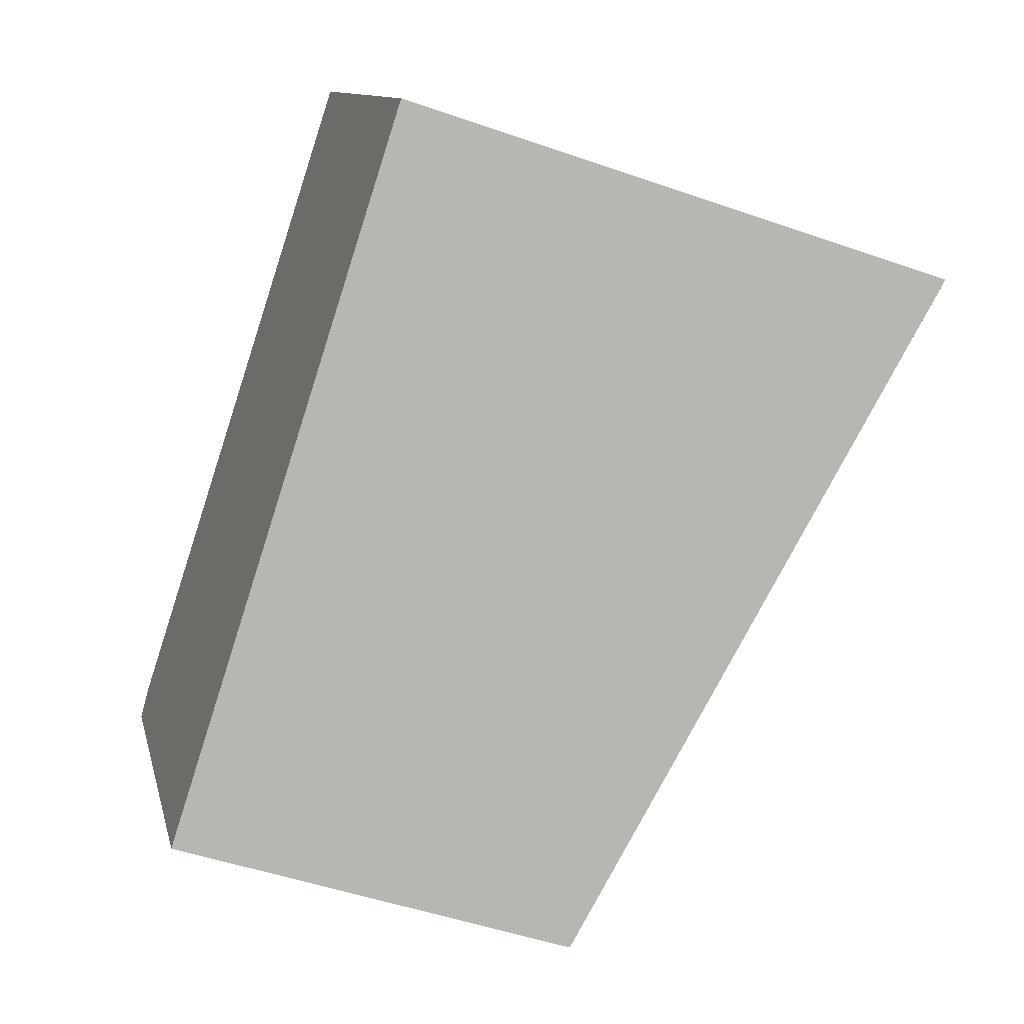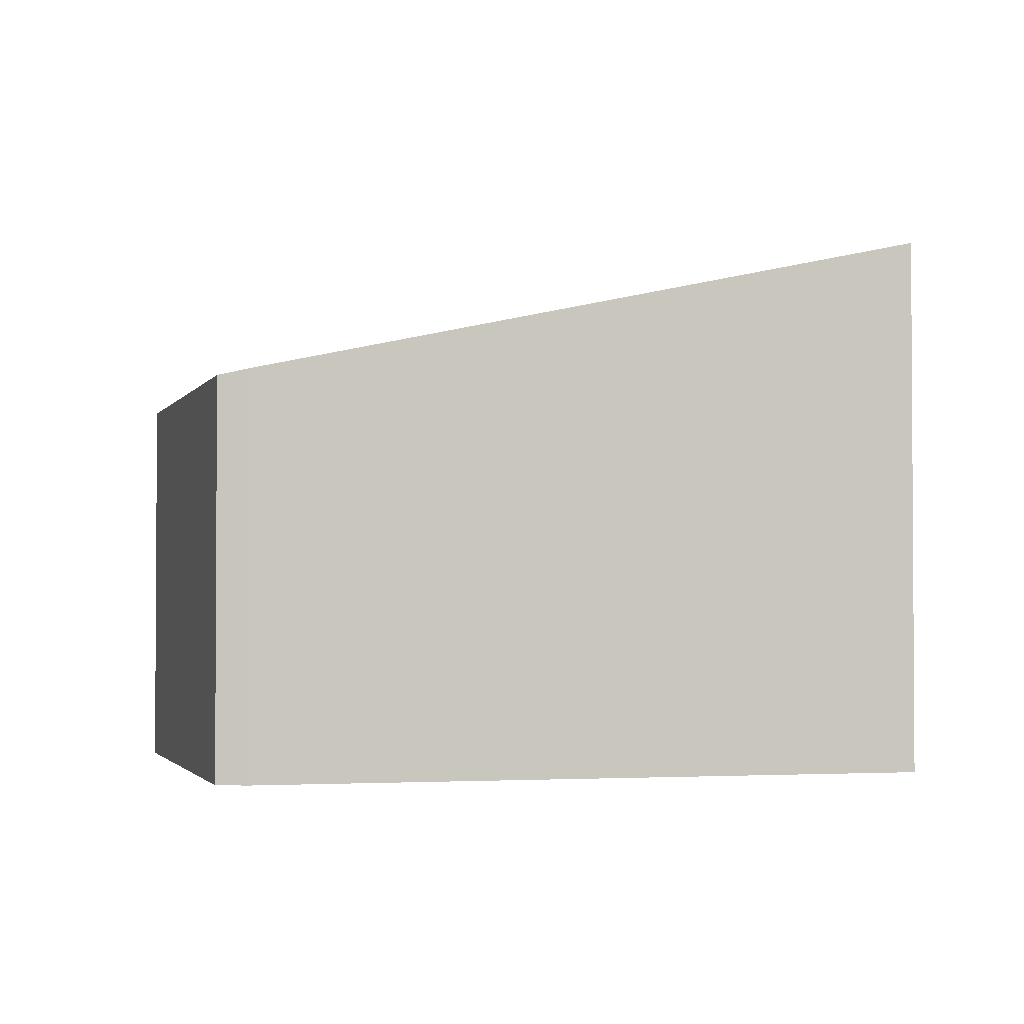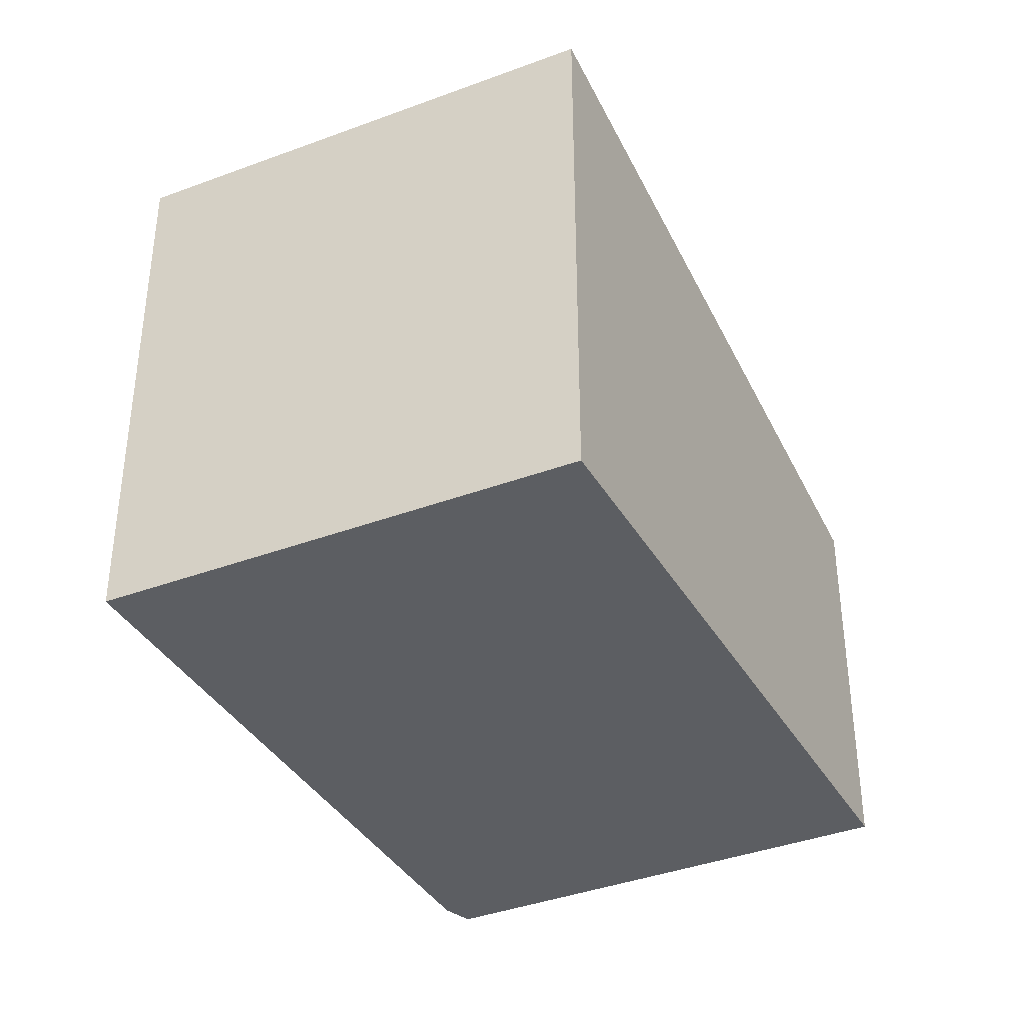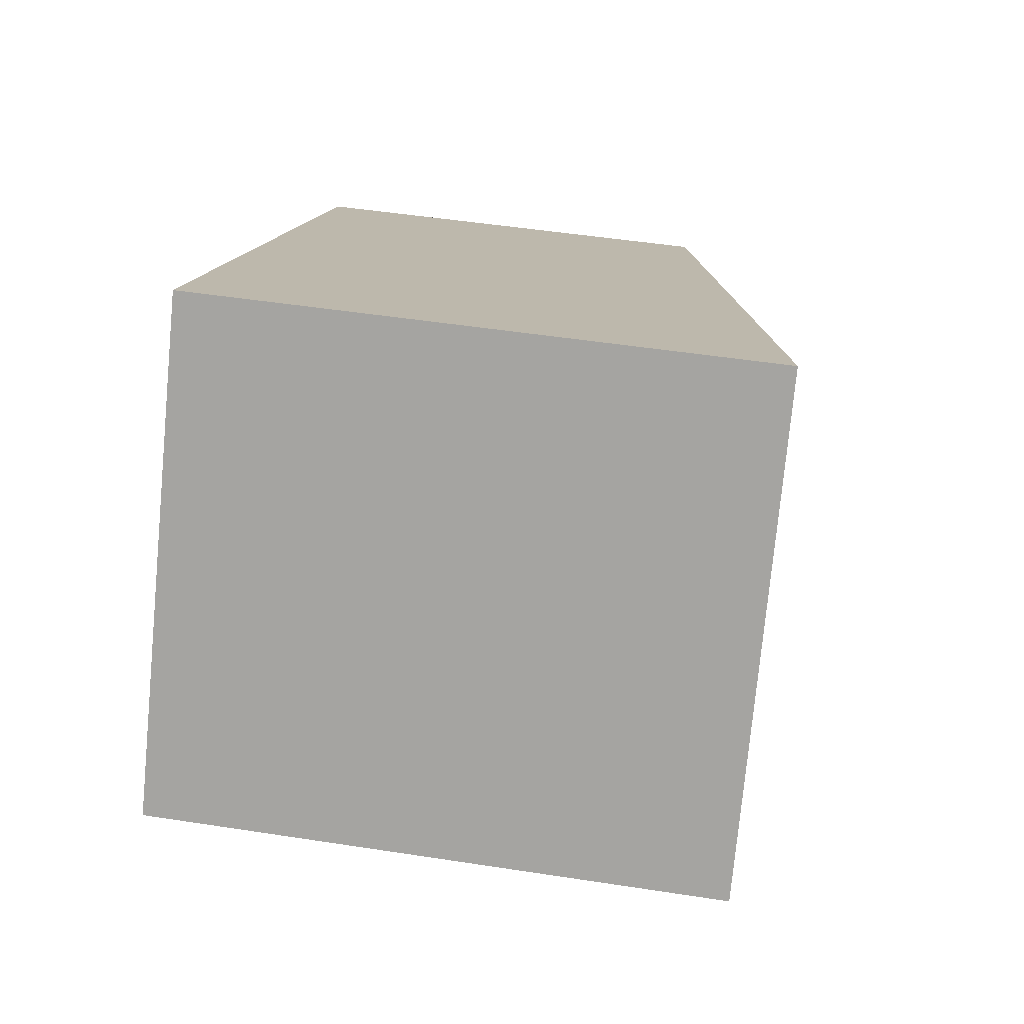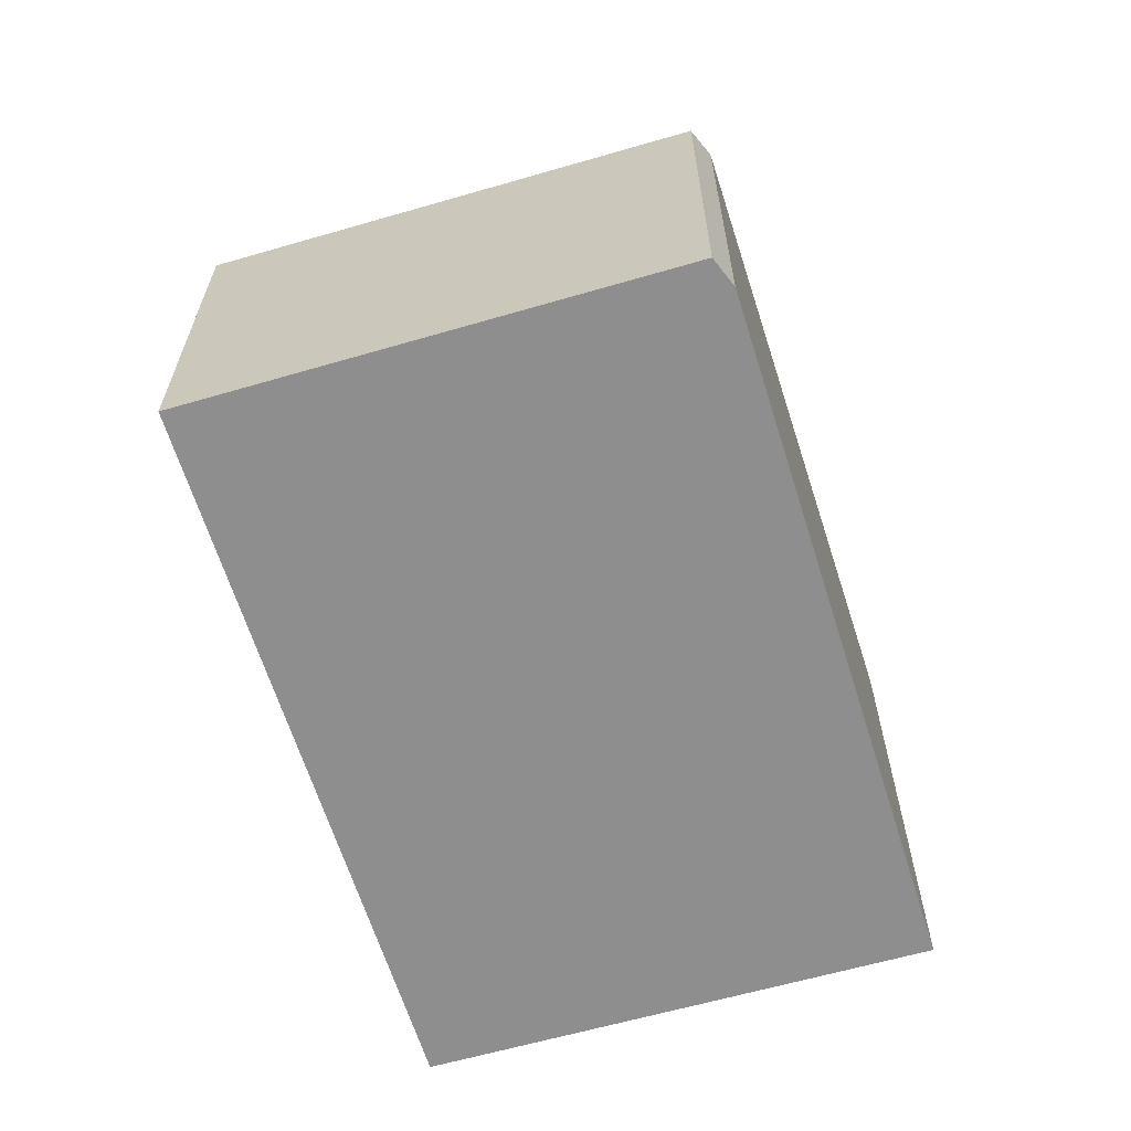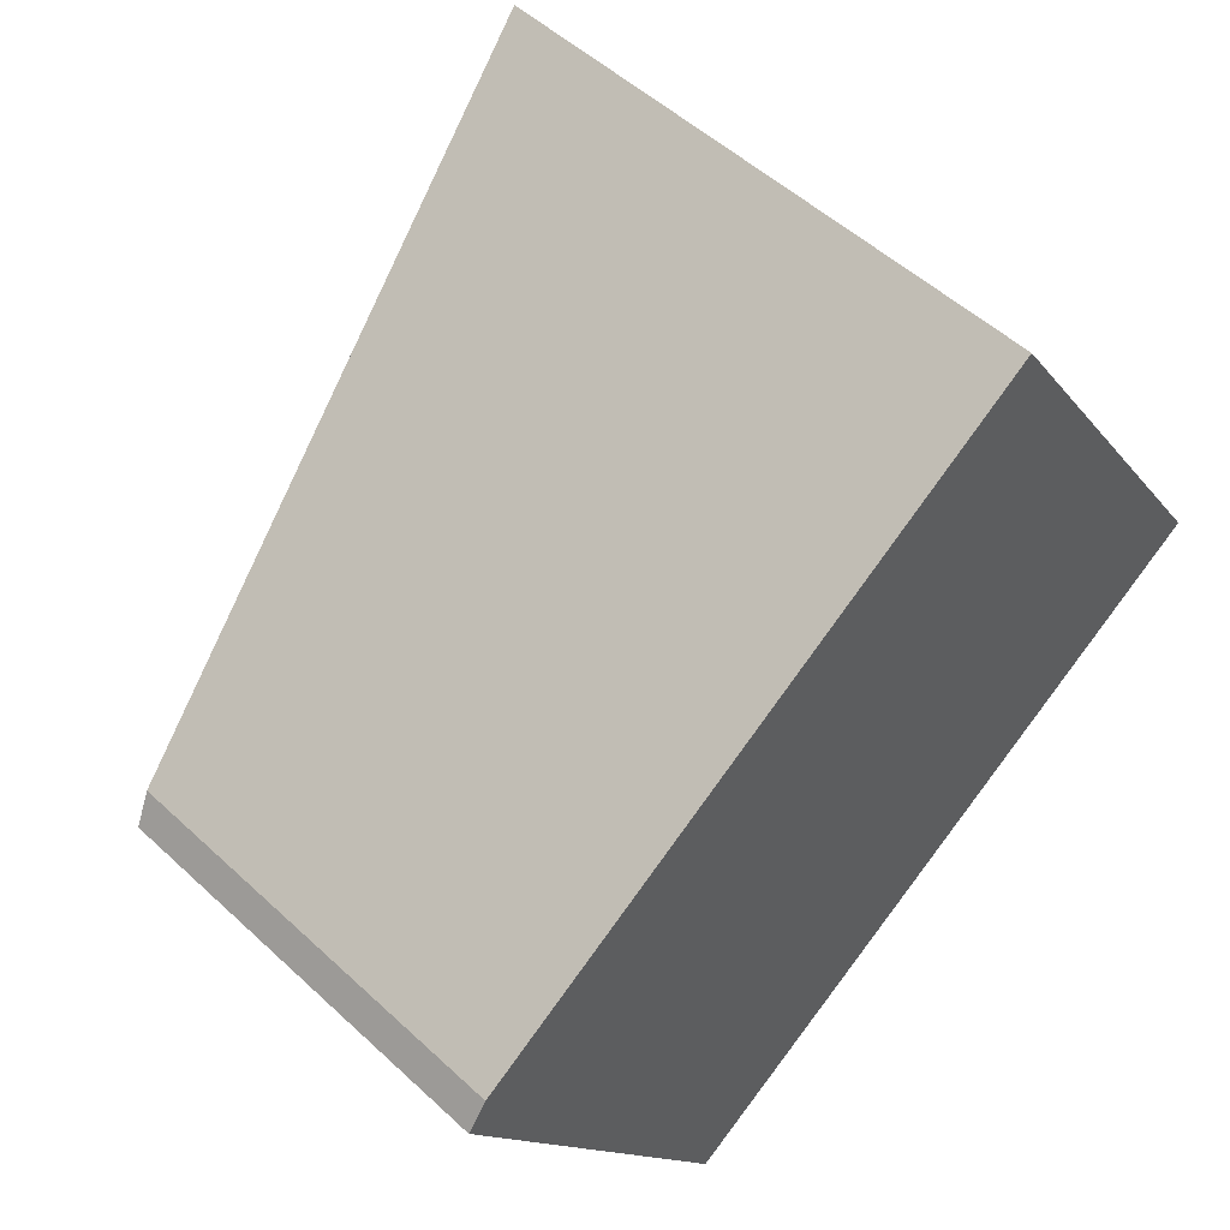
<metadata>
{"format":"obj","ext":"obj","renderer":"f3d","projection":"perspective","resolution":1024,"background":"white","views":[{"elev":-48.4,"azim":68.6,"up":"+Z"},{"elev":-2.2,"azim":-49.1,"up":"+Y"},{"elev":-38.1,"azim":82.3,"up":"+Y"},{"elev":48.3,"azim":99.9,"up":"+Z"},{"elev":-65.0,"azim":-107.3,"up":"+Y"},{"elev":51.5,"azim":-44.8,"up":"+Z"}]}
</metadata>
<code>
v  1.602 2.339 -2.411
v  3.462 3.246 2.478
v  5.065 3.246 0.011
v  0.11 2.371 0.159
v  0 2.333 1.429e-16
v  3.462 -1.517e-16 2.478
v  5.065 -6.736e-19 0.011
v  1.602 1.476e-16 -2.411
v  0 0 0
v  0.11 -9.736e-18 0.159
g defaultobject
f 1 2 3
f 2 1 4
f 4 1 5
f 6 3 2
f 3 6 7
f 7 1 3
f 1 7 8
f 8 5 1
f 5 8 9
f 5 10 4
f 10 5 9
f 4 6 2
f 6 4 10
f 10 7 6
f 7 10 8
f 8 10 9

</code>
